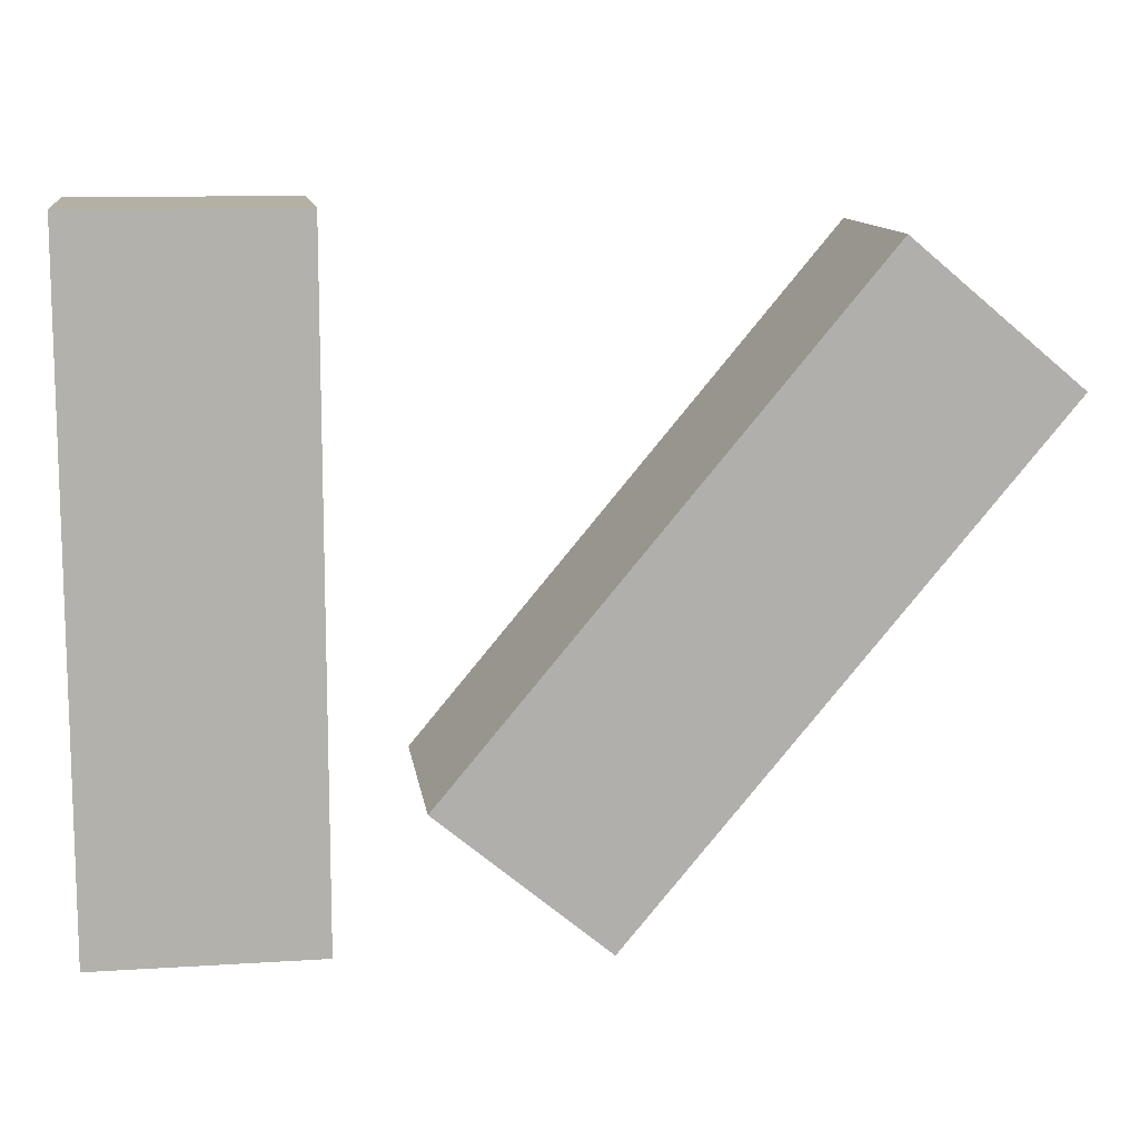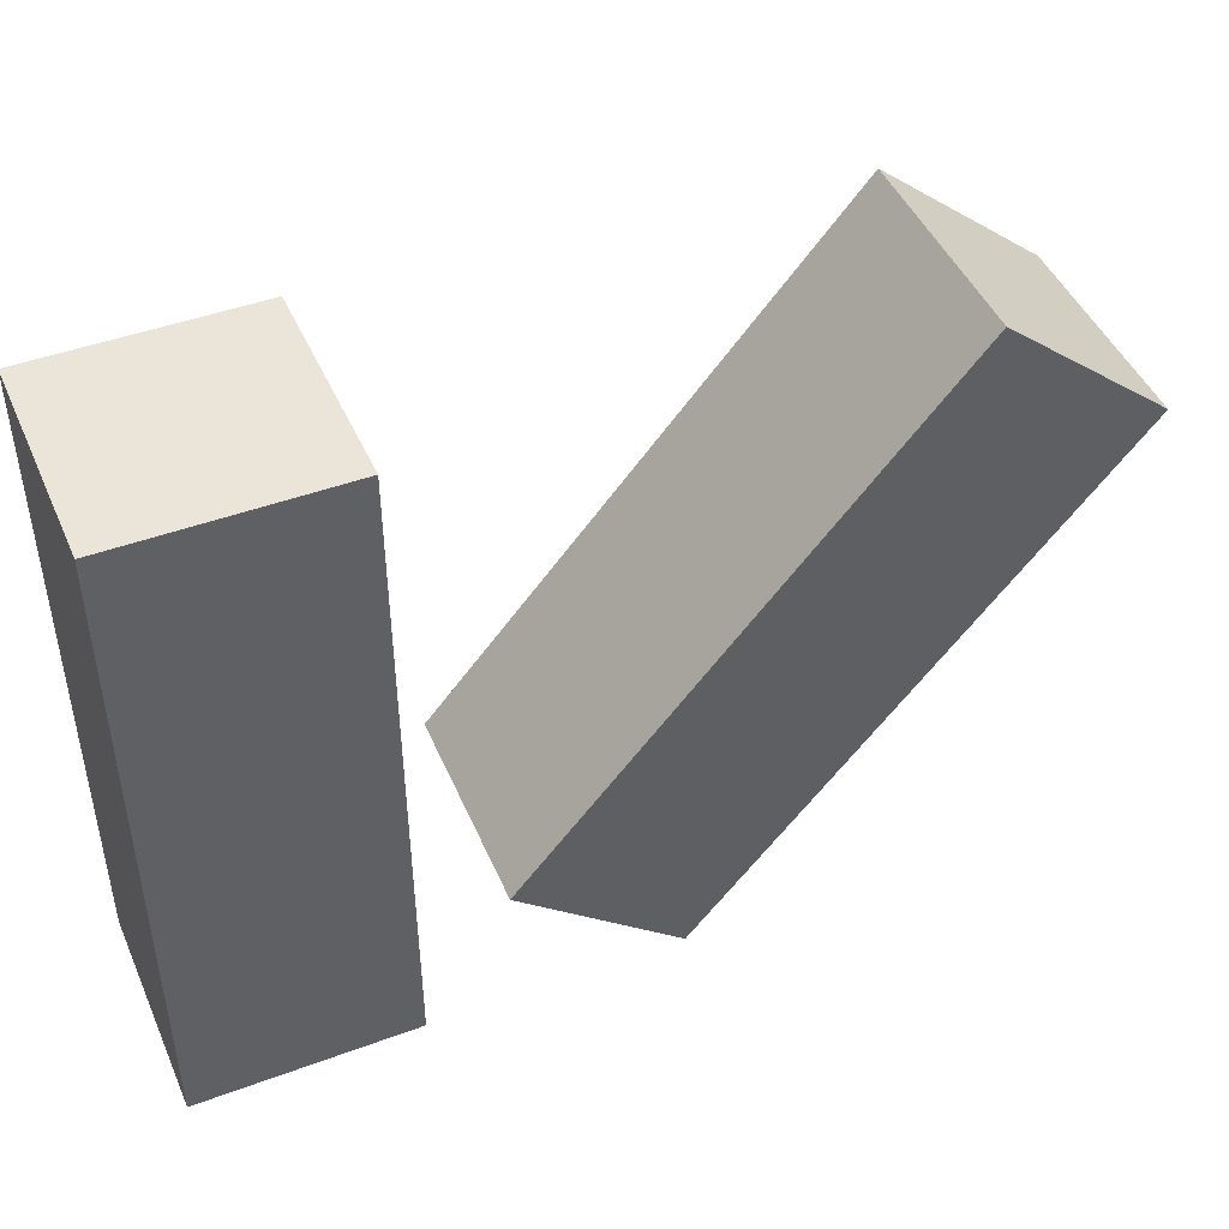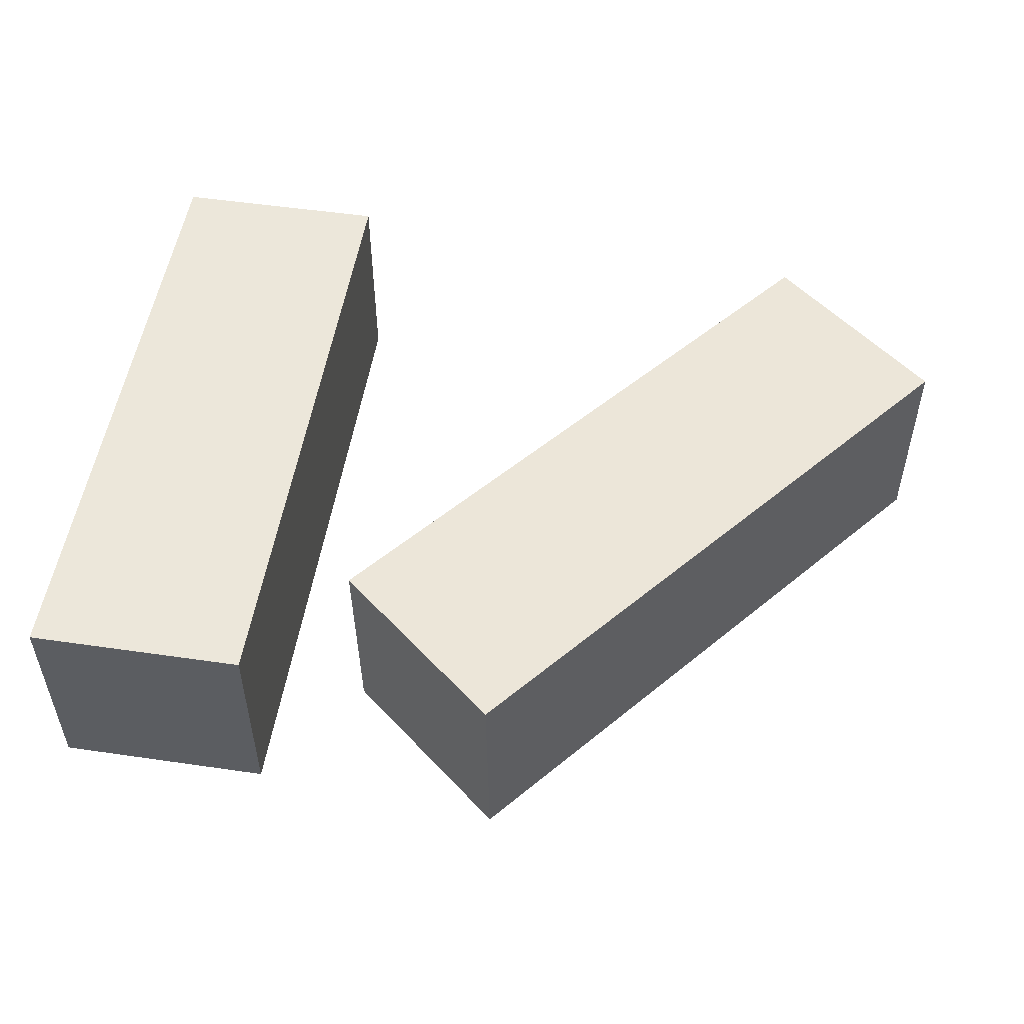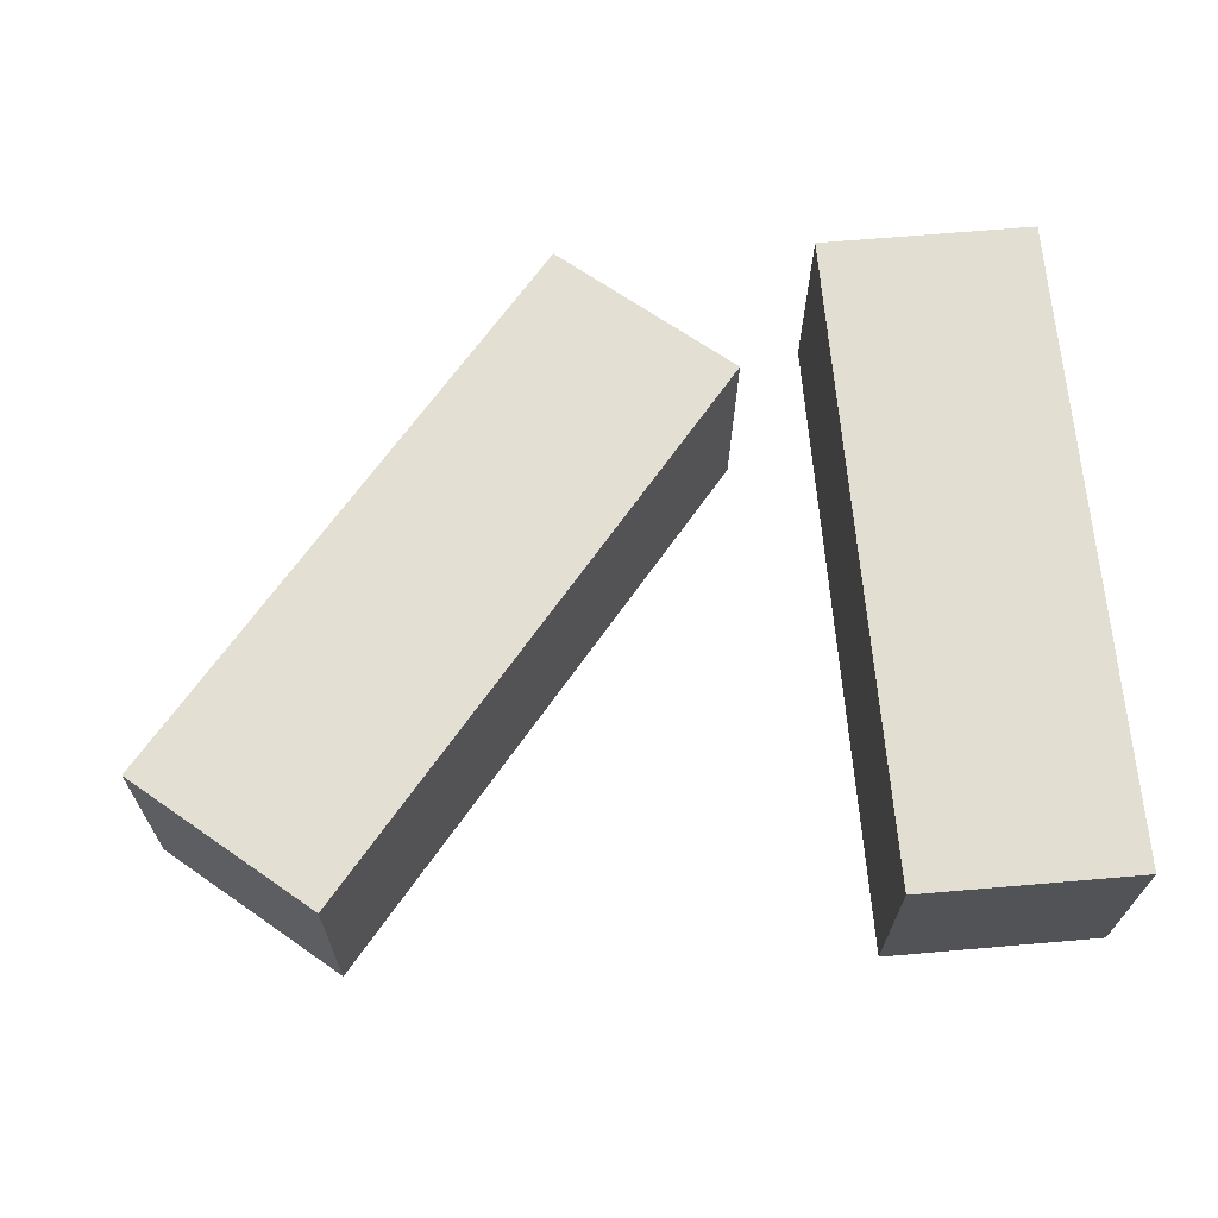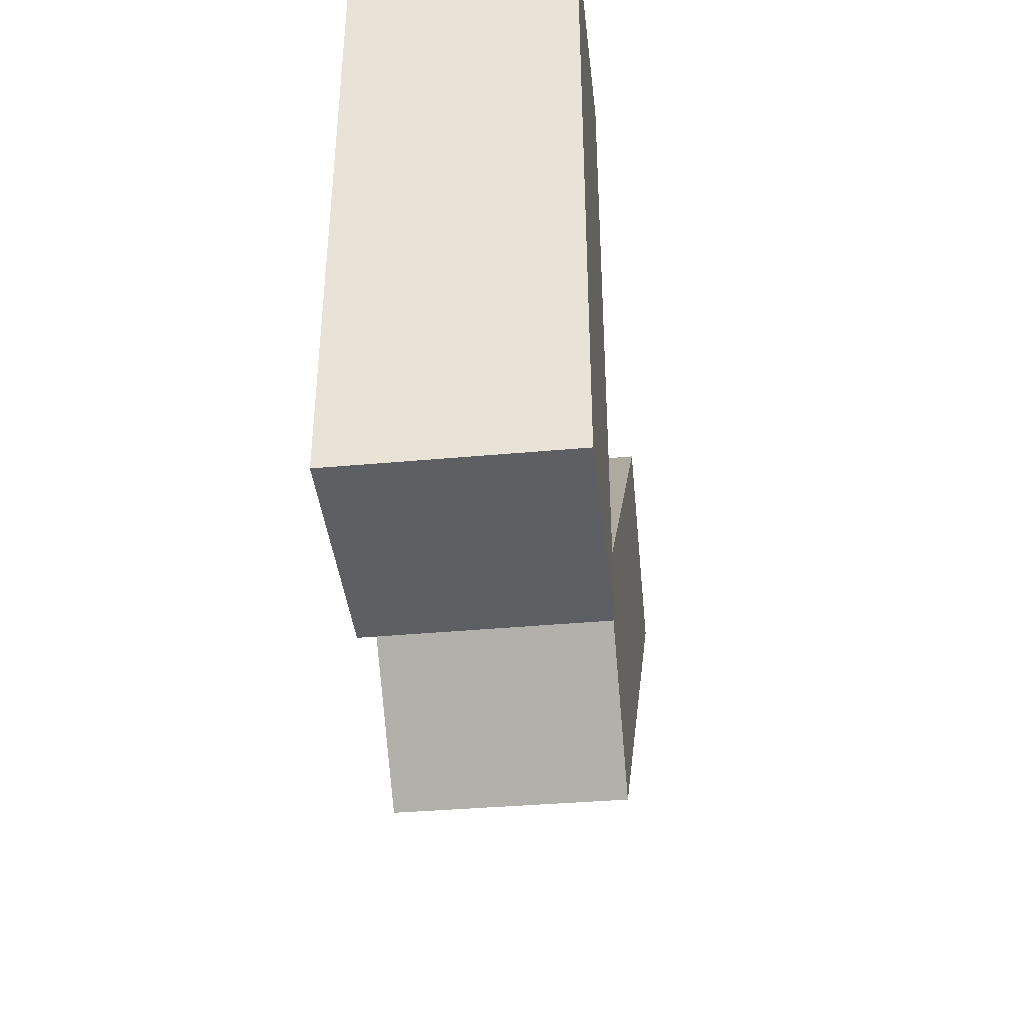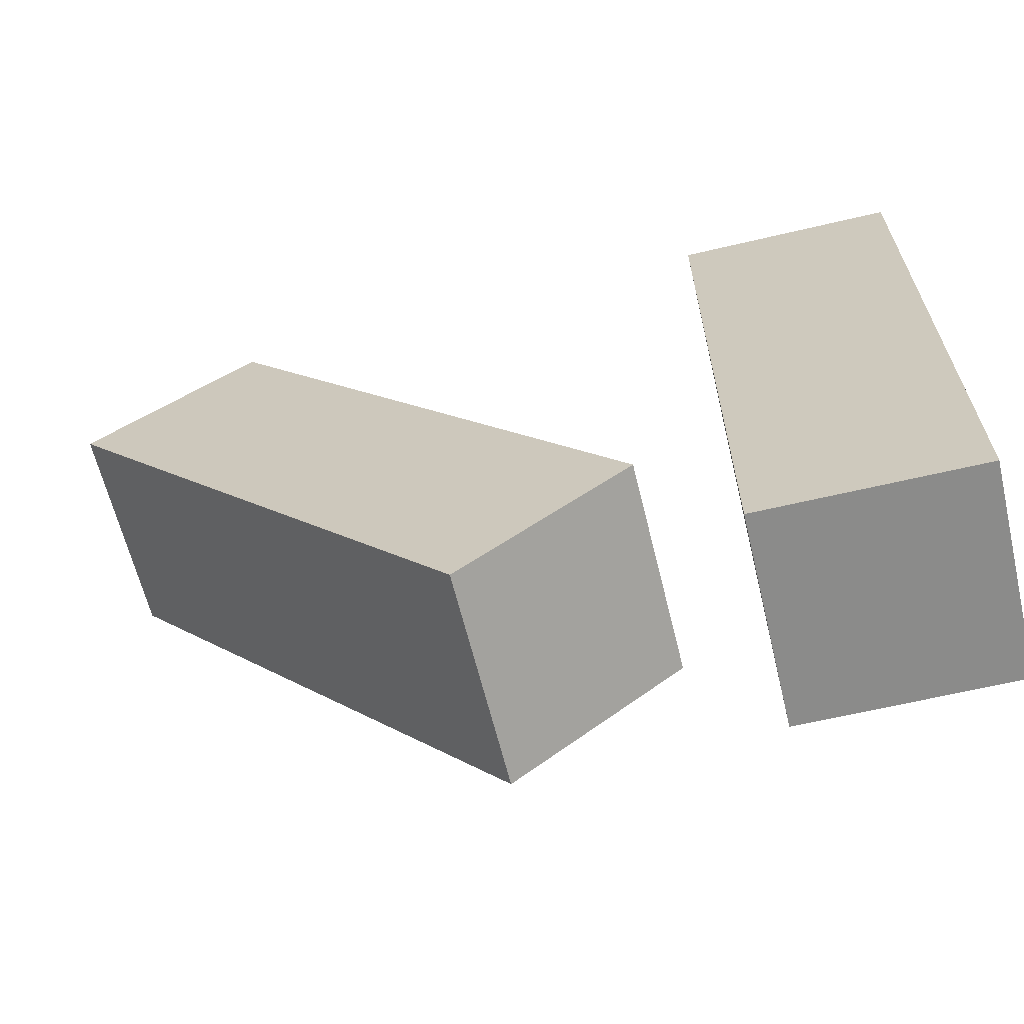
<metadata>
{"format":"obj","ext":"obj","renderer":"f3d","projection":"perspective","resolution":1024,"background":"white","views":[{"elev":11.4,"azim":-8.8,"up":"+Y"},{"elev":45.3,"azim":-23.1,"up":"+Y"},{"elev":52.4,"azim":8.9,"up":"+Z"},{"elev":67.4,"azim":175.1,"up":"+Z"},{"elev":-40.1,"azim":-83.6,"up":"+Y"},{"elev":-63.7,"azim":-166.6,"up":"+Y"}]}
</metadata>
<code>
g Arms_Mesh
v -0.25 -0.625 -0.125
v 0 -0.625 -0.125
v 0 0.125 -0.125
v -0.25 0.125 -0.125
v -0.25 -0.625 0.125
v -0.25 0.125 0.125
v 0 0.125 0.125
v 0 -0.625 0.125
v -0.25 -0.625 -0.125
v -0.25 -0.625 0.125
v 0 -0.625 0.125
v 0 -0.625 -0.125
v 0 -0.625 -0.125
v 0 -0.625 0.125
v 0 0.125 0.125
v 0 0.125 -0.125
v 0 0.125 -0.125
v 0 0.125 0.125
v -0.25 0.125 0.125
v -0.25 0.125 -0.125
v -0.25 0.125 -0.125
v -0.25 0.125 0.125
v -0.25 -0.625 0.125
v -0.25 -0.625 -0.125
v 0.2911 -0.6415 0.1163
v 0.09896 -0.4816 0.1162
v 0.5788 0.09474 0.1268
v 0.7709 -0.06522 0.1269
v 0.2934 -0.6389 -0.1337
v 0.7733 -0.06259 -0.1231
v 0.5811 0.09737 -0.1232
v 0.1013 -0.479 -0.1338
v 0.2911 -0.6415 0.1163
v 0.2934 -0.6389 -0.1337
v 0.1013 -0.479 -0.1338
v 0.09896 -0.4816 0.1162
v 0.09896 -0.4816 0.1162
v 0.1013 -0.479 -0.1338
v 0.5811 0.09737 -0.1232
v 0.5788 0.09474 0.1268
v 0.5788 0.09474 0.1268
v 0.5811 0.09737 -0.1232
v 0.7733 -0.06259 -0.1231
v 0.7709 -0.06522 0.1269
v 0.7709 -0.06522 0.1269
v 0.7733 -0.06259 -0.1231
v 0.2934 -0.6389 -0.1337
v 0.2911 -0.6415 0.1163
g Arms_Mesh_0
f -46 -47 -48
f -45 -46 -48
f -42 -43 -44
f -41 -42 -44
f -38 -39 -40
f -37 -38 -40
f -34 -35 -36
f -33 -34 -36
f -30 -31 -32
f -29 -30 -32
f -26 -27 -28
f -25 -26 -28
f -22 -23 -24
f -21 -22 -24
f -18 -19 -20
f -17 -18 -20
f -14 -15 -16
f -13 -14 -16
f -10 -11 -12
f -9 -10 -12
f -6 -7 -8
f -5 -6 -8
f -2 -3 -4
f -1 -2 -4

</code>
